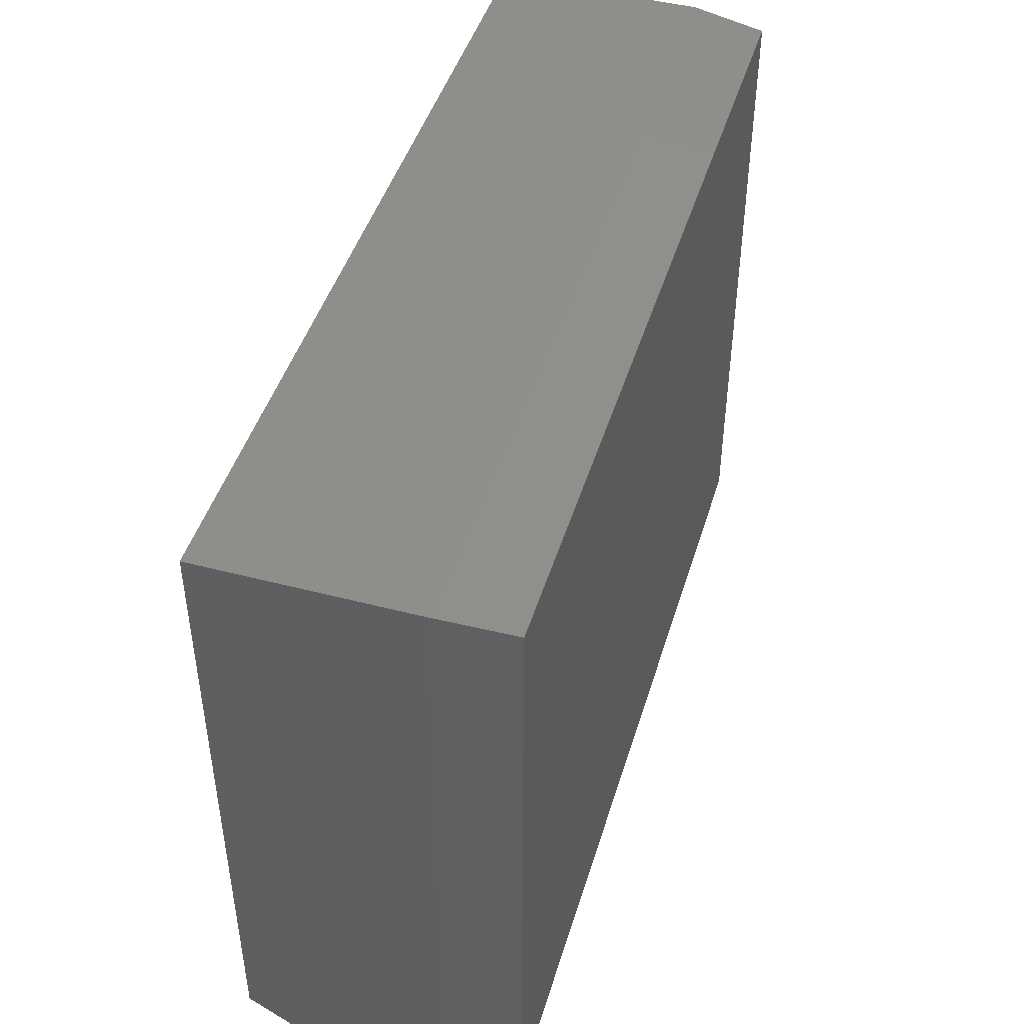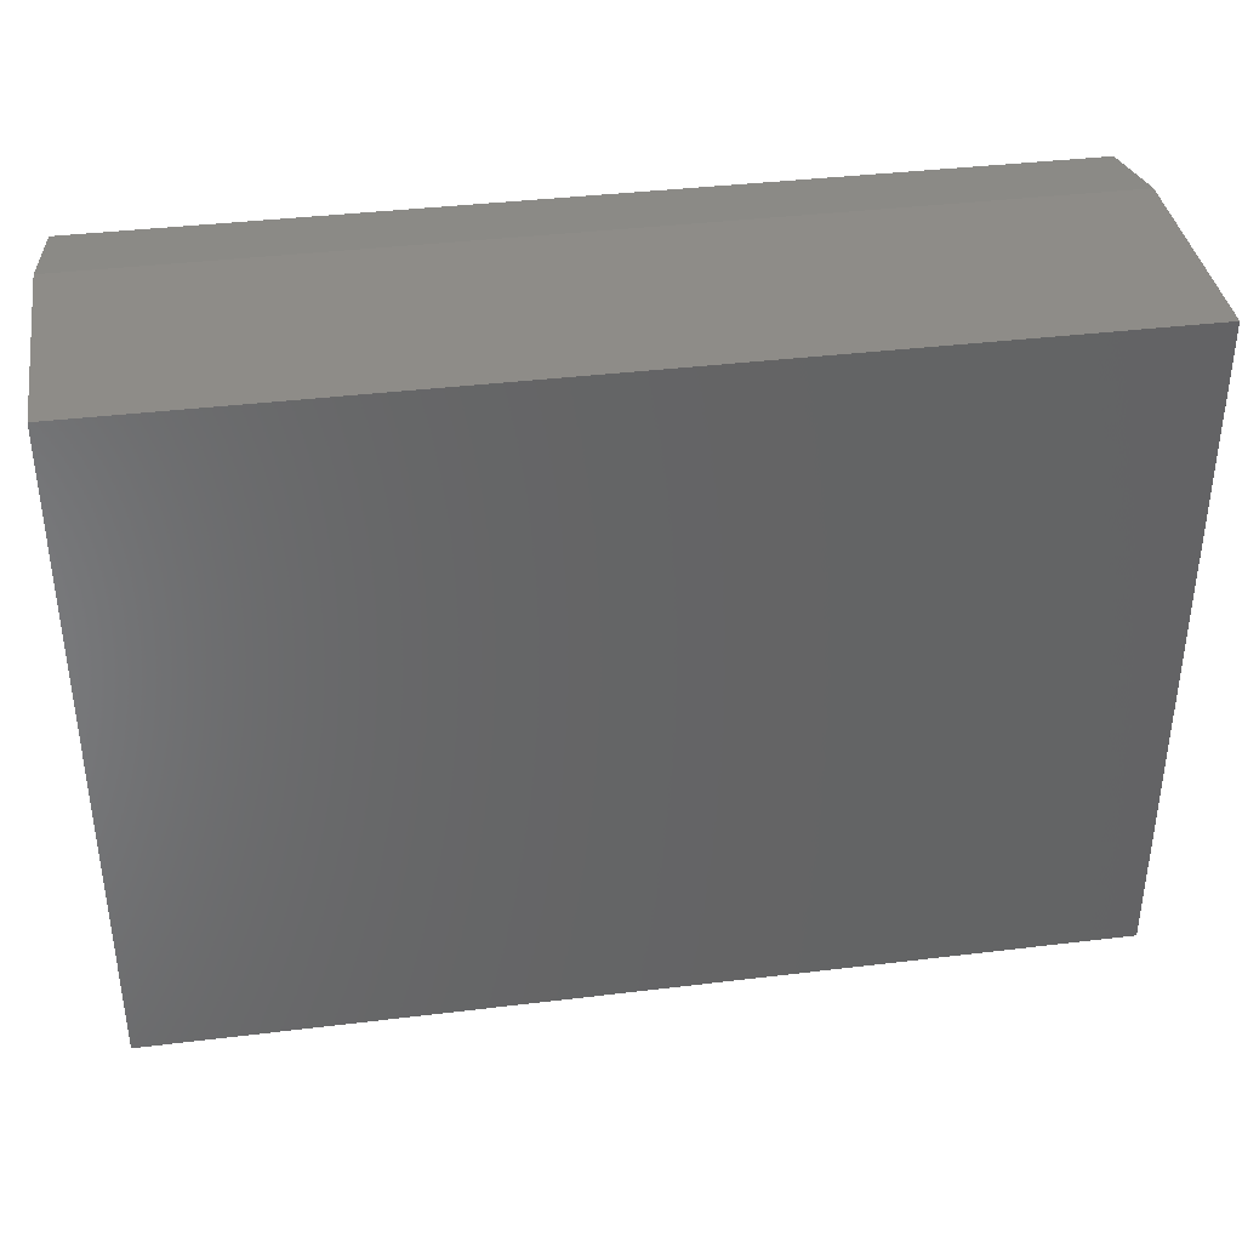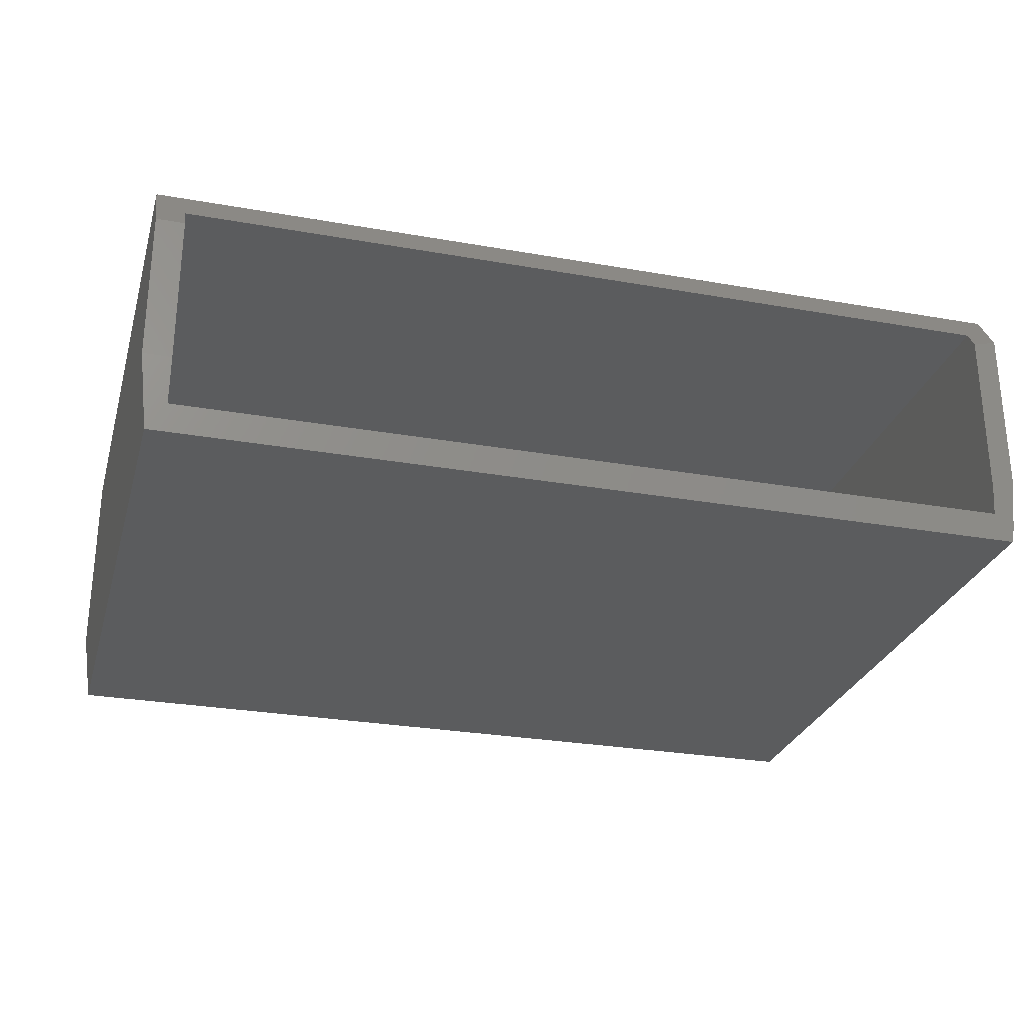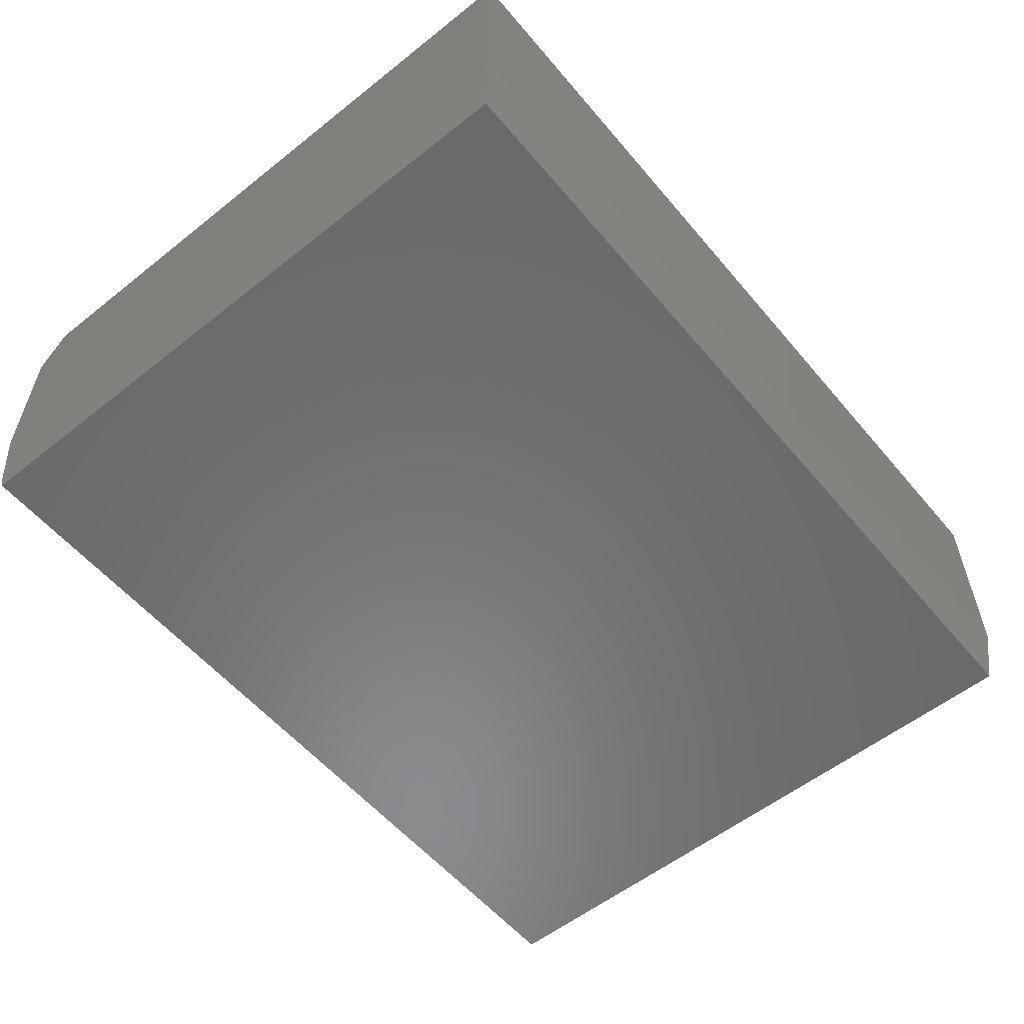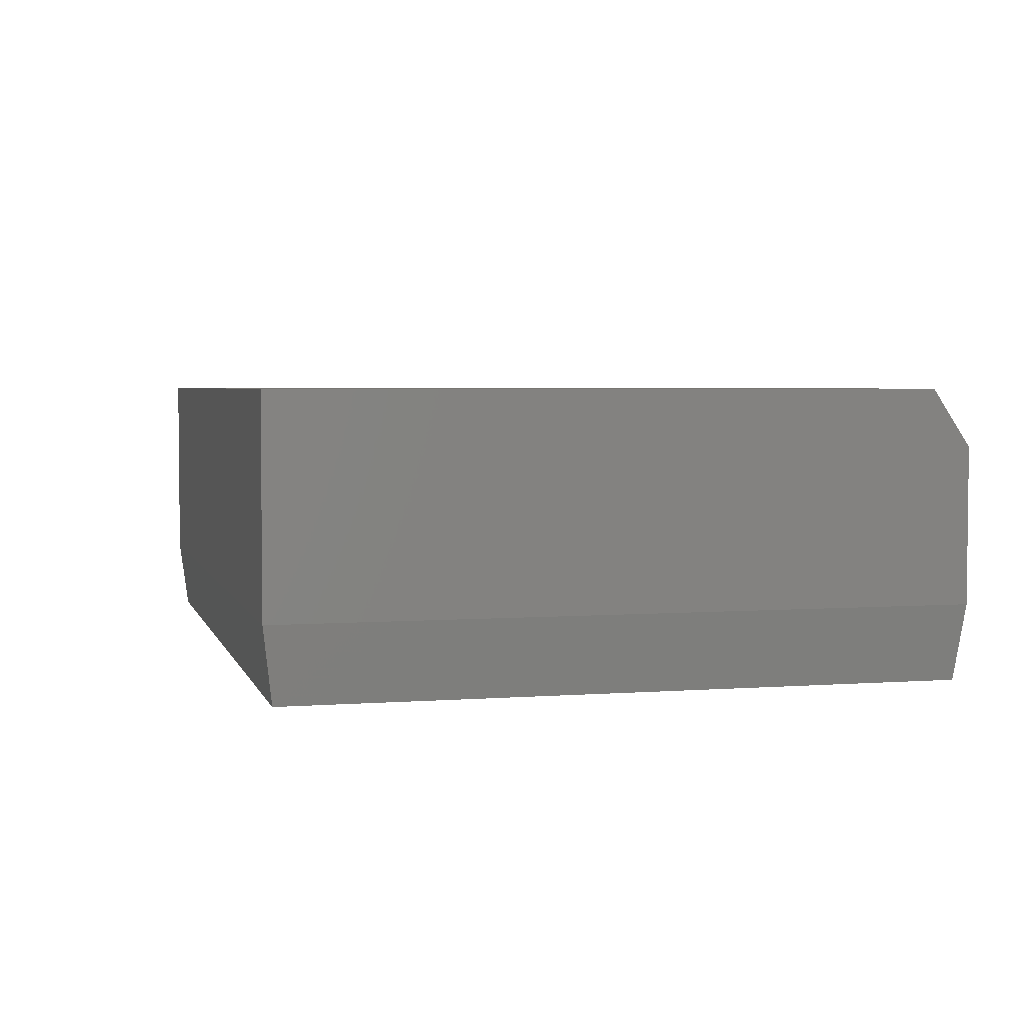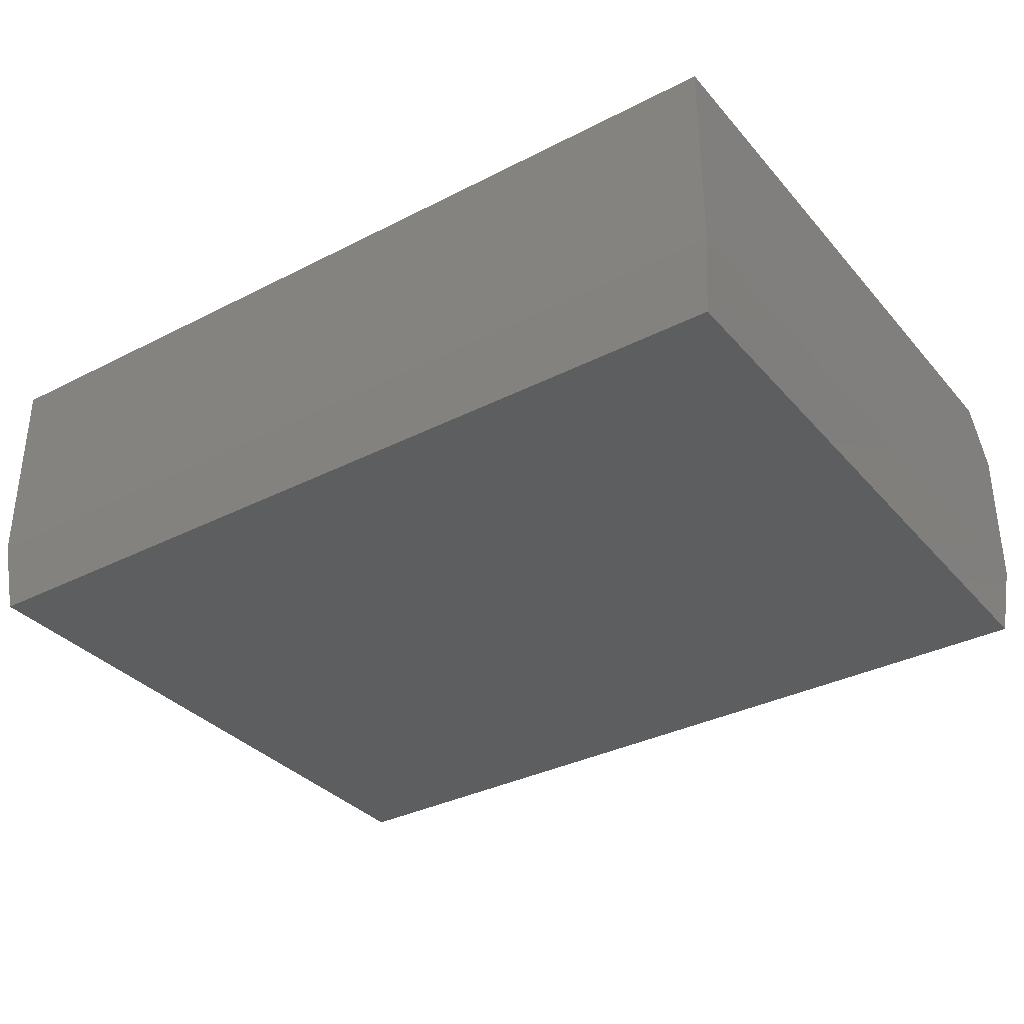
<metadata>
{"format":"stl","ext":"stl","renderer":"f3d","projection":"perspective","resolution":1024,"background":"white","views":[{"elev":45.6,"azim":106.7,"up":"+Y"},{"elev":37.9,"azim":-8.8,"up":"+Y"},{"elev":-27.6,"azim":-15.2,"up":"+Z"},{"elev":-56.5,"azim":129.6,"up":"+Z"},{"elev":3.7,"azim":-104.2,"up":"+Z"},{"elev":-34.3,"azim":-145.4,"up":"+Z"}]}
</metadata>
<code>
# stl→obj: 27 verts, 50 faces
v 0.02344 -0.04688 0.02344
v 0.02344 -0.5654 0.02344
v 0.7266 -0.04688 0.02344
v 0.7266 -0.5654 0.02344
v 0.7266 -0.5684 0.04688
v 0.7266 -0.5684 0.1929
v 0.7266 -0.558 0.2085
v 0.7266 -0.04688 0.2085
v 0.02344 -0.04688 0.2085
v 0.02344 -0.558 0.2085
v 0.02344 -0.5703 0.19
v 0.02344 -0.5703 0.0625
v 0.7438 -0.5641 0.0125
v 0.7422 -0.5625 -4.545e-17
v 0.007812 -0.5625 -4.784e-19
v 5.934e-17 -0.5703 0.0625
v 1.163e-17 -0.5703 0.19
v 0.75 -0.5625 0.0625
v 0.75 -0.5625 0.2017
v 0 -0.5391 0.2368
v 0.75 -0.5391 0.2368
v 0.75 0 0.0625
v 0.75 0 0.2368
v 1.45e-17 0 0.2368
v 3.827e-18 0 0.0625
v 0.7422 -0.007812 -4.545e-17
v 0.007812 -0.007812 -4.784e-19
f 1 2 3
f 3 2 4
f 5 6 7
f 8 3 7
f 7 3 4
f 7 4 5
f 8 7 9
f 9 7 10
f 2 1 9
f 2 9 10
f 2 10 11
f 2 11 12
f 13 5 14
f 5 4 14
f 15 14 4
f 15 4 2
f 15 2 12
f 15 12 16
f 16 12 17
f 17 12 11
f 13 18 5
f 5 18 19
f 5 19 6
f 11 10 17
f 10 20 17
f 21 20 10
f 21 10 7
f 21 7 6
f 21 6 19
f 1 3 9
f 9 3 8
f 22 23 18
f 18 23 21
f 18 21 19
f 21 23 20
f 20 23 24
f 24 25 20
f 20 25 16
f 20 16 17
f 13 14 18
f 18 14 26
f 18 26 22
f 25 24 22
f 22 24 23
f 15 27 14
f 14 27 26
f 16 25 15
f 15 25 27
f 22 26 25
f 25 26 27

</code>
